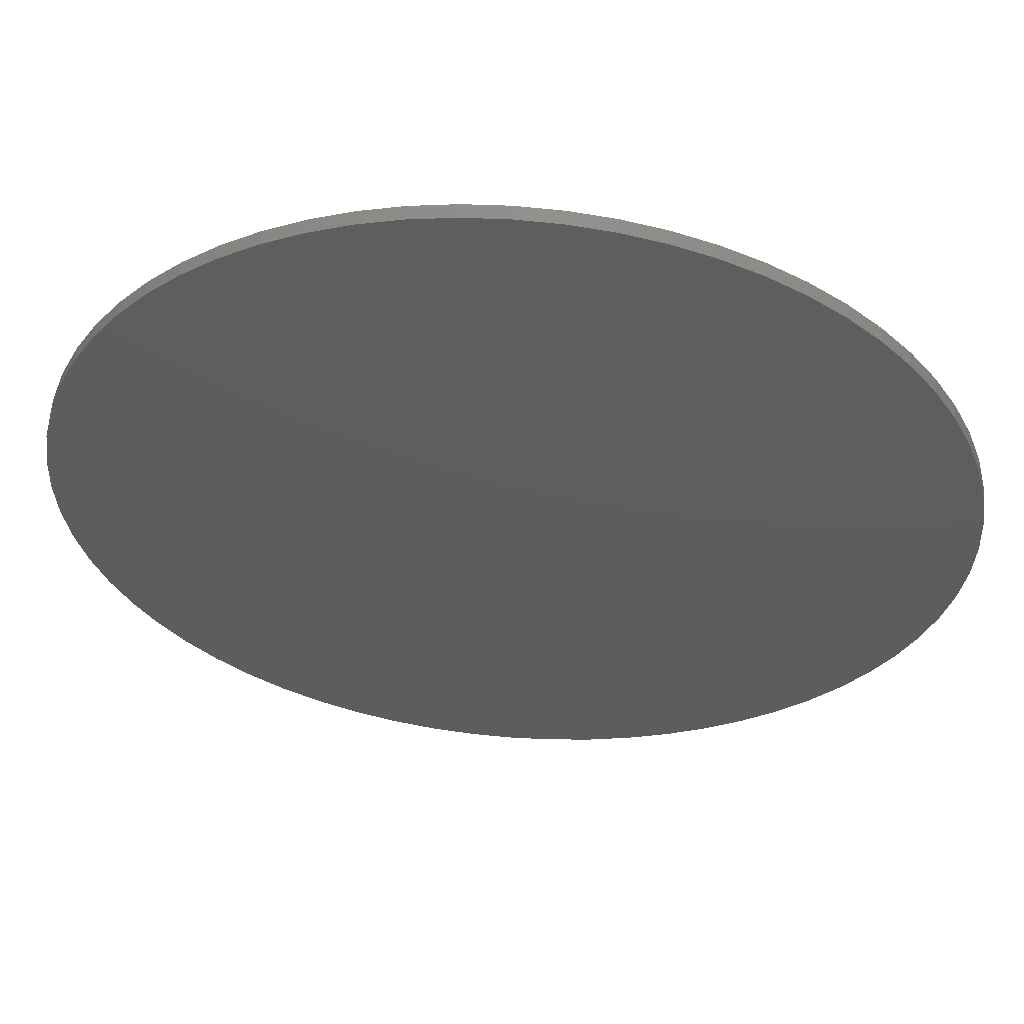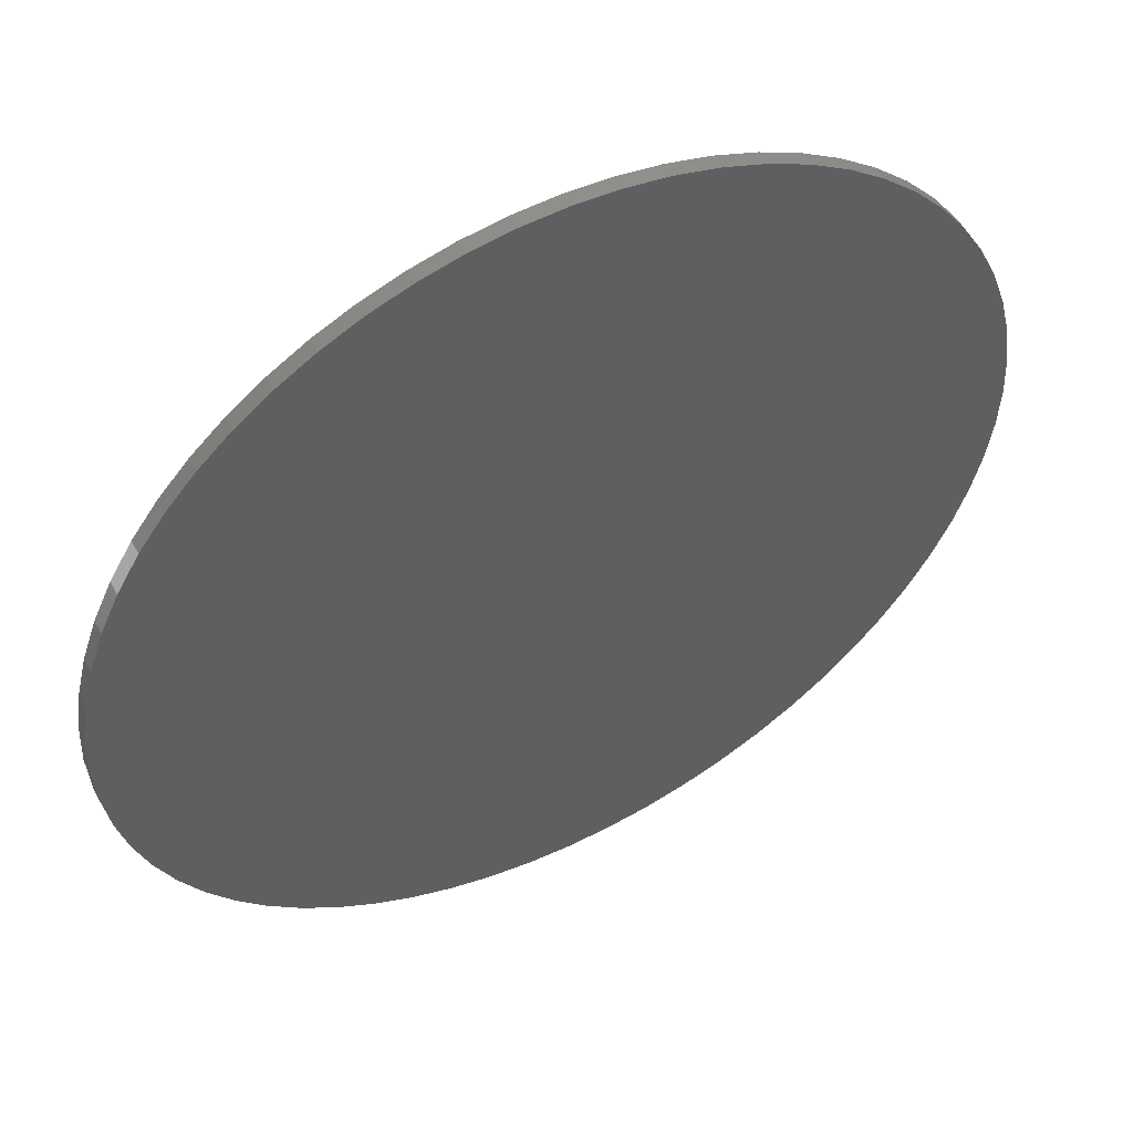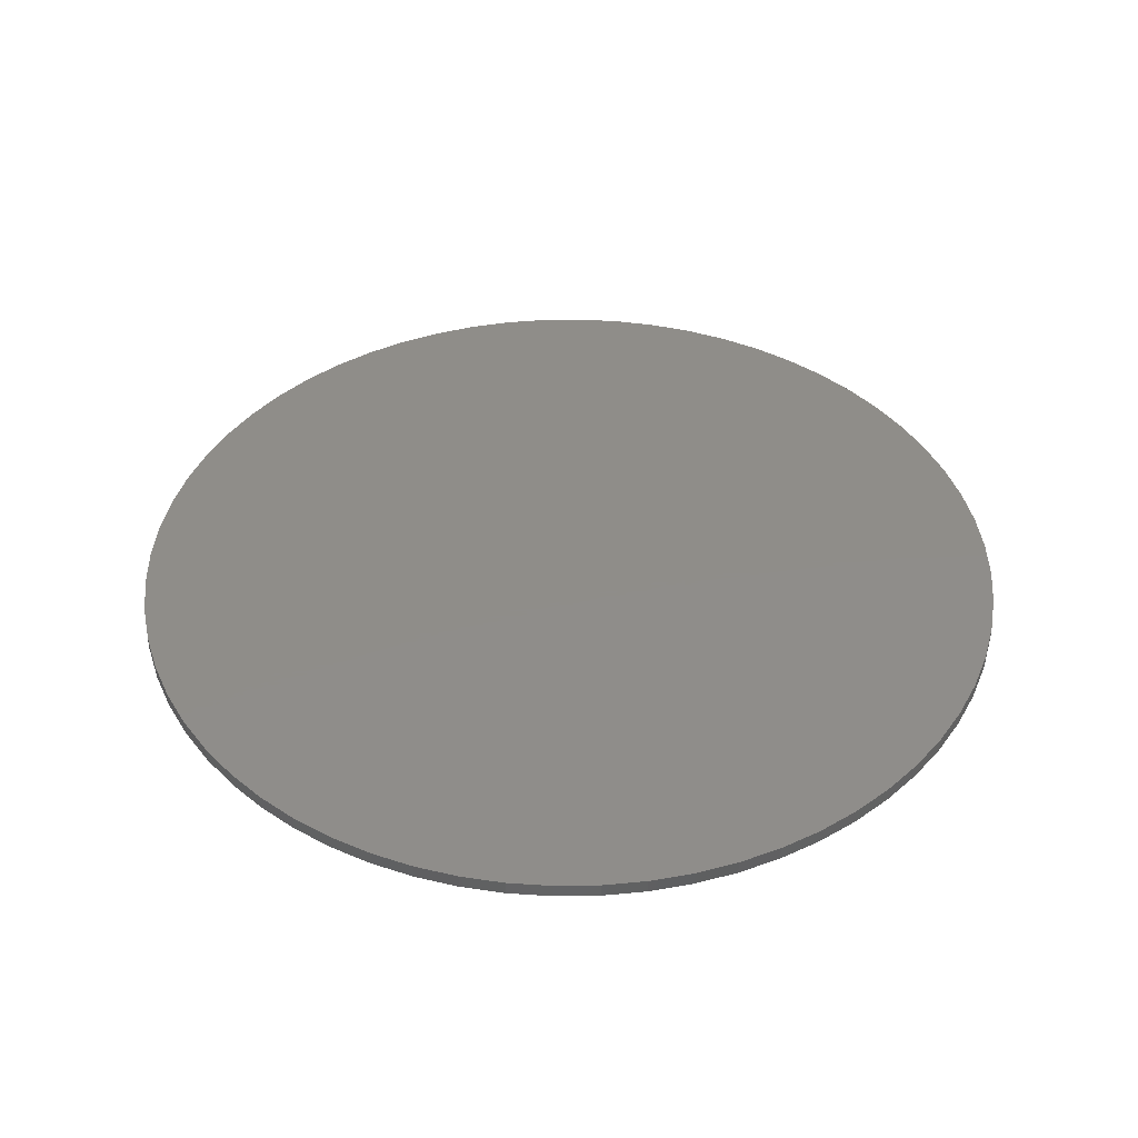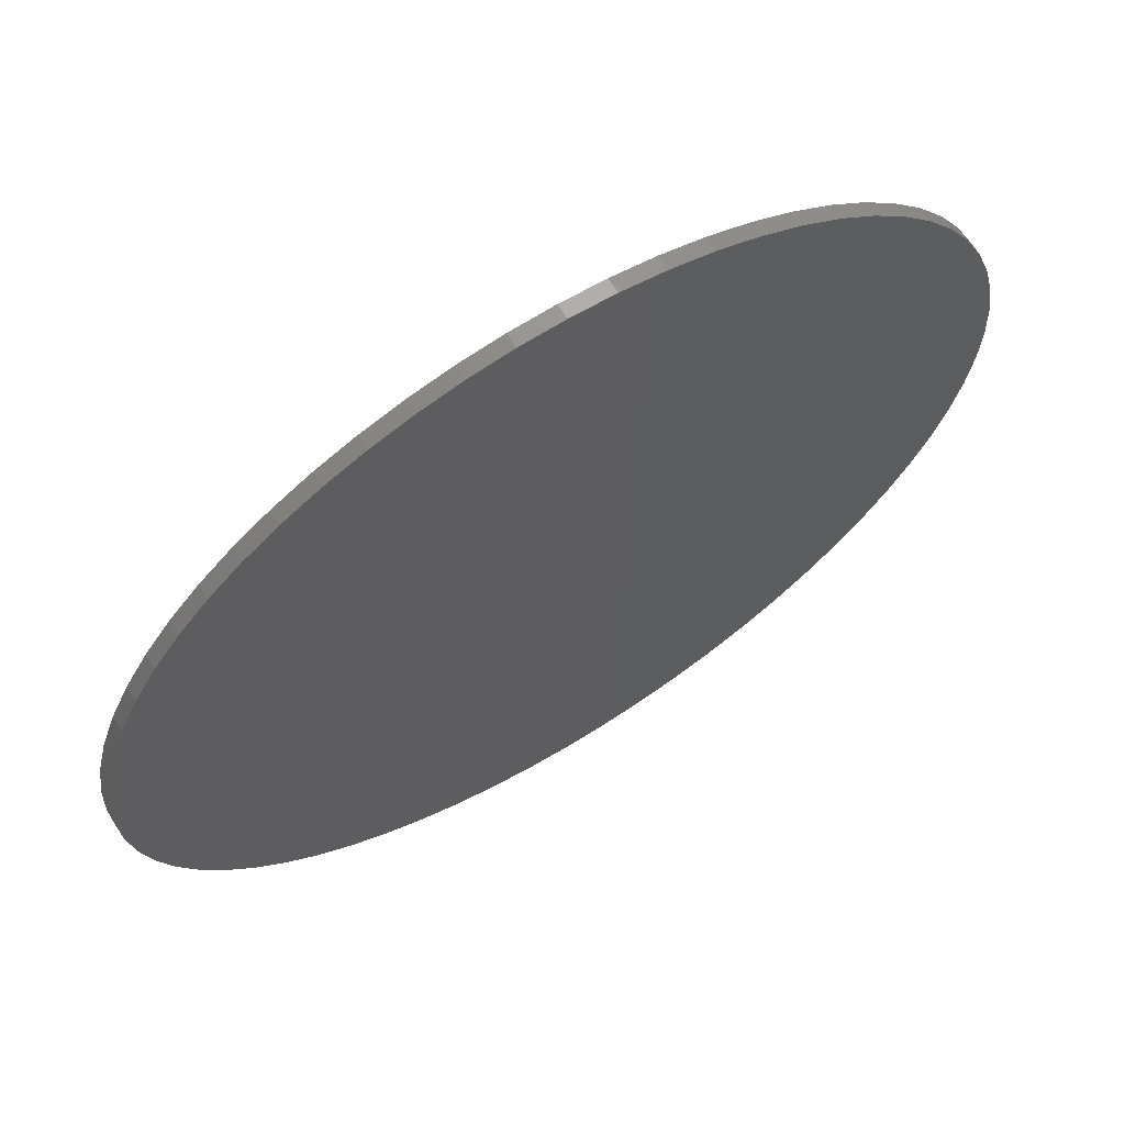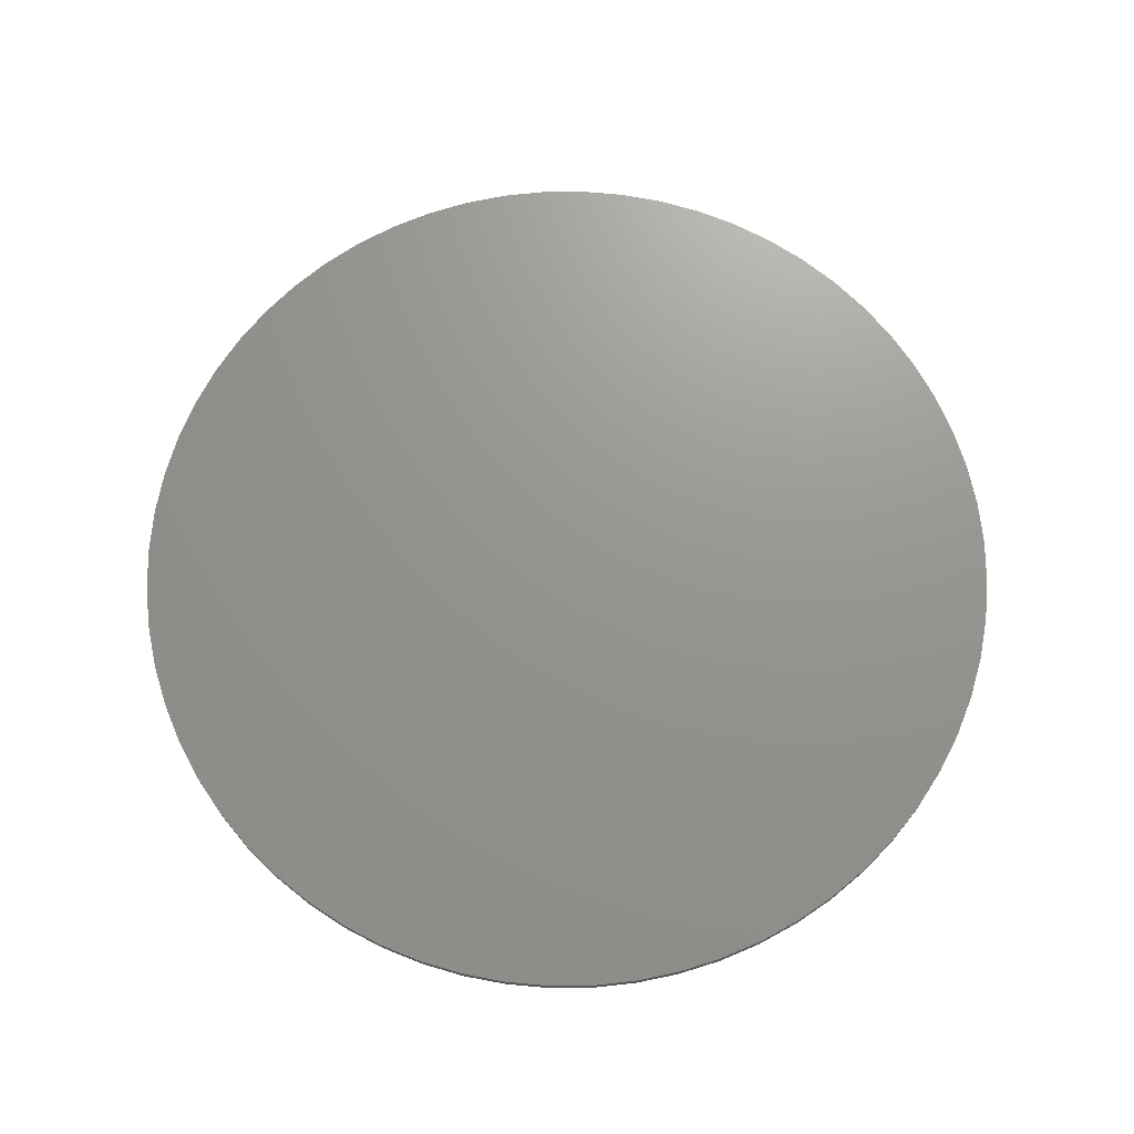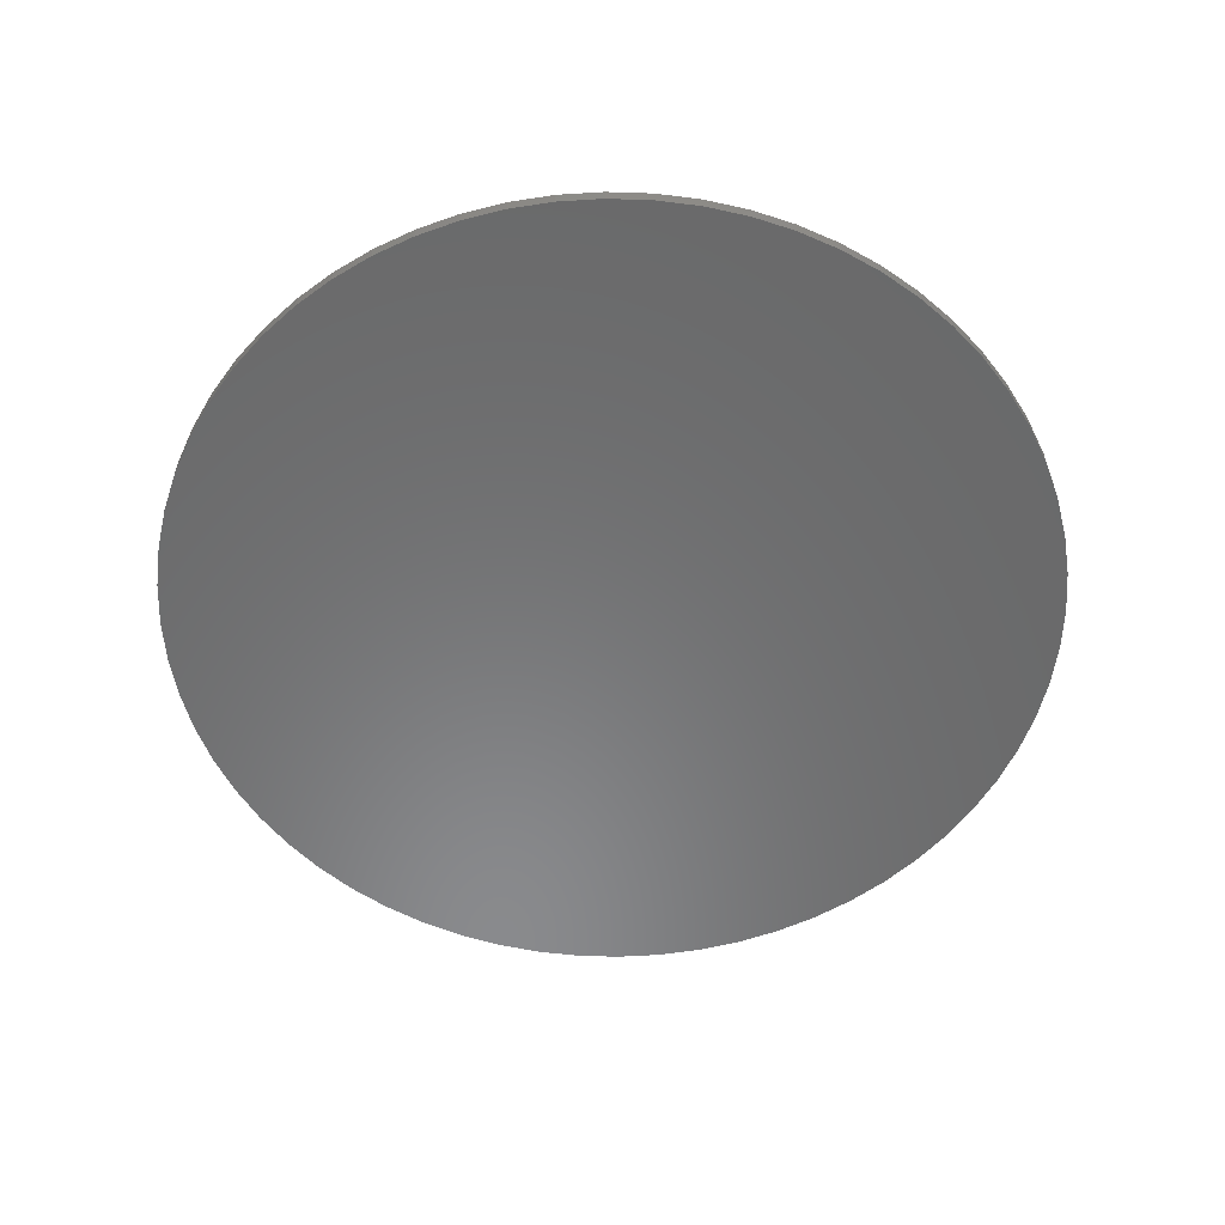
<metadata>
{"format":"stl","ext":"stl","renderer":"f3d","projection":"perspective","resolution":1024,"background":"white","views":[{"elev":56.9,"azim":4.6,"up":"+Y"},{"elev":52.4,"azim":-27.7,"up":"+Y"},{"elev":41.5,"azim":142.5,"up":"+Z"},{"elev":65.8,"azim":-31.7,"up":"+Y"},{"elev":70.8,"azim":-127.1,"up":"+Z"},{"elev":-56.0,"azim":-173.5,"up":"+Z"}]}
</metadata>
<code>
# stl→obj: 128 verts, 252 faces
v 1.335 -0.4049 0
v 1.368 -0.2722 0
v 1.368 -0.2722 0.045
v 1.335 -0.4049 0.045
v 1.289 -0.5338 0.045
v 1.289 -0.5338 0
v 1.23 -0.6576 0.045
v 1.23 -0.6576 0
v 1.16 -0.775 0.045
v 1.16 -0.775 0
v 1.078 -0.885 0.045
v 1.078 -0.885 0
v 0.9864 -0.9864 0
v 1.388 -0.1367 0
v 1.388 -0.1367 0.045
v 0.9864 -0.9864 0.045
v 0.885 -1.078 0.045
v 0.885 -1.078 0
v 0.775 -1.16 0.045
v 0.775 -1.16 0
v 0.6576 -1.23 0.045
v 0.6576 -1.23 0
v 0.5338 -1.289 0.045
v 0.5338 -1.289 0
v 0.4049 -1.335 0
v 0.4049 -1.335 0.045
v 0.2722 -1.368 0.045
v 0.2722 -1.368 0
v 0.1367 -1.388 0.045
v 0.1367 -1.388 0
v 8.542e-17 -1.395 0.045
v -2.562e-16 -1.395 0
v -0.1367 -1.388 0.045
v -0.1367 -1.388 0
v -0.2722 -1.368 0
v -0.2722 -1.368 0.045
v -0.4049 -1.335 0.045
v -0.4049 -1.335 0
v -0.5338 -1.289 0.045
v -0.5338 -1.289 0
v -0.6576 -1.23 0.045
v -0.6576 -1.23 0
v -0.775 -1.16 0.045
v -0.775 -1.16 0
v -0.885 -1.078 0
v -0.885 -1.078 0.045
v -0.9864 -0.9864 0.045
v -0.9864 -0.9864 0
v -1.078 -0.885 0.045
v -1.078 -0.885 0
v -1.16 -0.775 0.045
v -1.16 -0.775 0
v -1.23 -0.6576 0.045
v -1.23 -0.6576 0
v -1.289 -0.5338 0
v -1.289 -0.5338 0.045
v -1.335 -0.4049 0.045
v -1.335 -0.4049 0
v -1.368 -0.2722 0.045
v -1.368 -0.2722 0
v -1.388 -0.1367 0.045
v -1.388 -0.1367 0
v -1.395 1.708e-16 0
v -1.395 -1.708e-16 0.045
v -1.388 0.1367 0
v -1.388 0.1367 0.045
v -1.368 0.2722 0.045
v -1.368 0.2722 0
v -1.335 0.4049 0.045
v -1.335 0.4049 0
v -1.289 0.5338 0.045
v -1.289 0.5338 0
v -1.23 0.6576 0
v -1.23 0.6576 0.045
v -1.16 0.775 0.045
v -1.16 0.775 0
v -1.078 0.885 0.045
v -1.078 0.885 0
v -0.9864 0.9864 0.045
v -0.9864 0.9864 0
v -0.885 1.078 0.045
v -0.885 1.078 0
v -0.775 1.16 0
v -0.775 1.16 0.045
v -0.6576 1.23 0.045
v -0.6576 1.23 0
v -0.5338 1.289 0.045
v -0.5338 1.289 0
v -0.4049 1.335 0.045
v -0.4049 1.335 0
v -0.2722 1.368 0.045
v -0.2722 1.368 0
v -0.1367 1.388 0
v -0.1367 1.388 0.045
v -2.562e-16 1.395 0.045
v 8.542e-17 1.395 0
v 0.1367 1.388 0.045
v 0.1367 1.388 0
v 0.2722 1.368 0.045
v 0.2722 1.368 0
v 0.4049 1.335 0.045
v 0.4049 1.335 0
v 0.5338 1.289 0
v 0.5338 1.289 0.045
v 0.6576 1.23 0.045
v 0.6576 1.23 0
v 0.775 1.16 0.045
v 0.775 1.16 0
v 0.885 1.078 0.045
v 0.885 1.078 0
v 0.9864 0.9864 0.045
v 0.9864 0.9864 0
v 1.078 0.885 0
v 1.078 0.885 0.045
v 1.16 0.775 0.045
v 1.16 0.775 0
v 1.23 0.6576 0.045
v 1.23 0.6576 0
v 1.289 0.5338 0.045
v 1.289 0.5338 0
v 1.335 0.4049 0.045
v 1.335 0.4049 0
v 1.368 0.2722 0
v 1.368 0.2722 0.045
v 1.388 0.1367 0.045
v 1.388 0.1367 0
v 1.395 0 0.045
v 1.395 0 0
f 1 2 3
f 4 1 3
f 4 5 1
f 1 5 6
f 6 5 7
f 8 7 9
f 10 9 11
f 12 11 13
f 12 10 11
f 3 14 15
f 3 2 14
f 11 16 13
f 13 16 17
f 18 17 19
f 20 19 21
f 22 21 23
f 24 23 25
f 24 22 23
f 23 26 25
f 25 26 27
f 28 27 29
f 30 29 31
f 32 31 33
f 34 33 35
f 34 32 33
f 33 36 35
f 35 36 37
f 38 37 39
f 40 39 41
f 42 41 43
f 44 43 45
f 44 42 43
f 43 46 45
f 45 46 47
f 48 47 49
f 50 49 51
f 52 51 53
f 54 53 55
f 54 52 53
f 53 56 55
f 55 56 57
f 58 57 59
f 60 59 61
f 62 61 63
f 62 60 61
f 61 64 63
f 63 64 65
f 65 64 66
f 67 65 66
f 67 68 65
f 67 69 68
f 68 69 70
f 70 69 71
f 72 71 73
f 72 70 71
f 71 74 73
f 73 74 75
f 76 75 77
f 78 77 79
f 80 79 81
f 82 81 83
f 82 80 81
f 81 84 83
f 83 84 85
f 86 85 87
f 88 87 89
f 90 89 91
f 92 91 93
f 92 90 91
f 91 94 93
f 93 94 95
f 96 95 97
f 98 97 99
f 100 99 101
f 102 101 103
f 102 100 101
f 101 104 103
f 103 104 105
f 106 105 107
f 108 107 109
f 110 109 111
f 112 111 113
f 112 110 111
f 111 114 113
f 113 114 115
f 116 115 117
f 118 117 119
f 120 119 121
f 122 121 123
f 122 120 121
f 121 124 123
f 123 124 125
f 126 125 127
f 128 127 15
f 14 128 15
f 128 126 127
f 126 123 125
f 120 118 119
f 118 116 117
f 116 113 115
f 110 108 109
f 108 106 107
f 106 103 105
f 100 98 99
f 98 96 97
f 96 93 95
f 90 88 89
f 88 86 87
f 86 83 85
f 80 78 79
f 78 76 77
f 76 73 75
f 60 58 59
f 58 55 57
f 52 50 51
f 50 48 49
f 48 45 47
f 42 40 41
f 40 38 39
f 38 35 37
f 32 30 31
f 30 28 29
f 28 25 27
f 22 20 21
f 20 18 19
f 18 13 17
f 10 8 9
f 8 6 7
f 97 94 99
f 97 95 94
f 99 91 101
f 99 94 91
f 101 89 104
f 101 91 89
f 104 87 105
f 104 89 87
f 105 85 107
f 105 87 85
f 107 84 109
f 107 85 84
f 109 81 111
f 109 84 81
f 111 79 114
f 111 81 79
f 79 77 114
f 114 77 115
f 115 77 75
f 117 75 74
f 119 74 71
f 121 71 69
f 124 69 67
f 125 67 66
f 127 66 64
f 15 64 61
f 3 61 59
f 4 59 57
f 5 57 56
f 7 56 53
f 9 53 51
f 11 51 49
f 16 49 47
f 17 47 46
f 19 46 43
f 21 43 41
f 23 41 39
f 26 39 37
f 27 37 36
f 29 36 33
f 31 29 33
f 29 27 36
f 27 26 37
f 26 23 39
f 23 21 41
f 21 19 43
f 19 17 46
f 17 16 47
f 16 11 49
f 11 9 51
f 9 7 53
f 7 5 56
f 5 4 57
f 4 3 59
f 3 15 61
f 15 127 64
f 66 127 125
f 67 125 124
f 69 124 121
f 71 121 119
f 74 119 117
f 75 117 115
f 30 34 28
f 30 32 34
f 28 35 25
f 28 34 35
f 25 38 24
f 25 35 38
f 24 40 22
f 24 38 40
f 22 42 20
f 22 40 42
f 20 44 18
f 20 42 44
f 18 45 13
f 18 44 45
f 13 48 12
f 13 45 48
f 48 50 12
f 12 50 10
f 10 50 52
f 8 52 54
f 6 54 55
f 1 55 58
f 2 58 60
f 14 60 62
f 128 62 63
f 126 63 65
f 123 65 68
f 122 68 70
f 120 70 72
f 118 72 73
f 116 73 76
f 113 76 78
f 112 78 80
f 110 80 82
f 108 82 83
f 106 83 86
f 103 86 88
f 102 88 90
f 100 90 92
f 98 92 93
f 96 98 93
f 98 100 92
f 100 102 90
f 102 103 88
f 103 106 86
f 106 108 83
f 108 110 82
f 110 112 80
f 112 113 78
f 113 116 76
f 116 118 73
f 118 120 72
f 120 122 70
f 122 123 68
f 123 126 65
f 126 128 63
f 10 52 8
f 8 54 6
f 6 55 1
f 1 58 2
f 2 60 14
f 14 62 128

</code>
